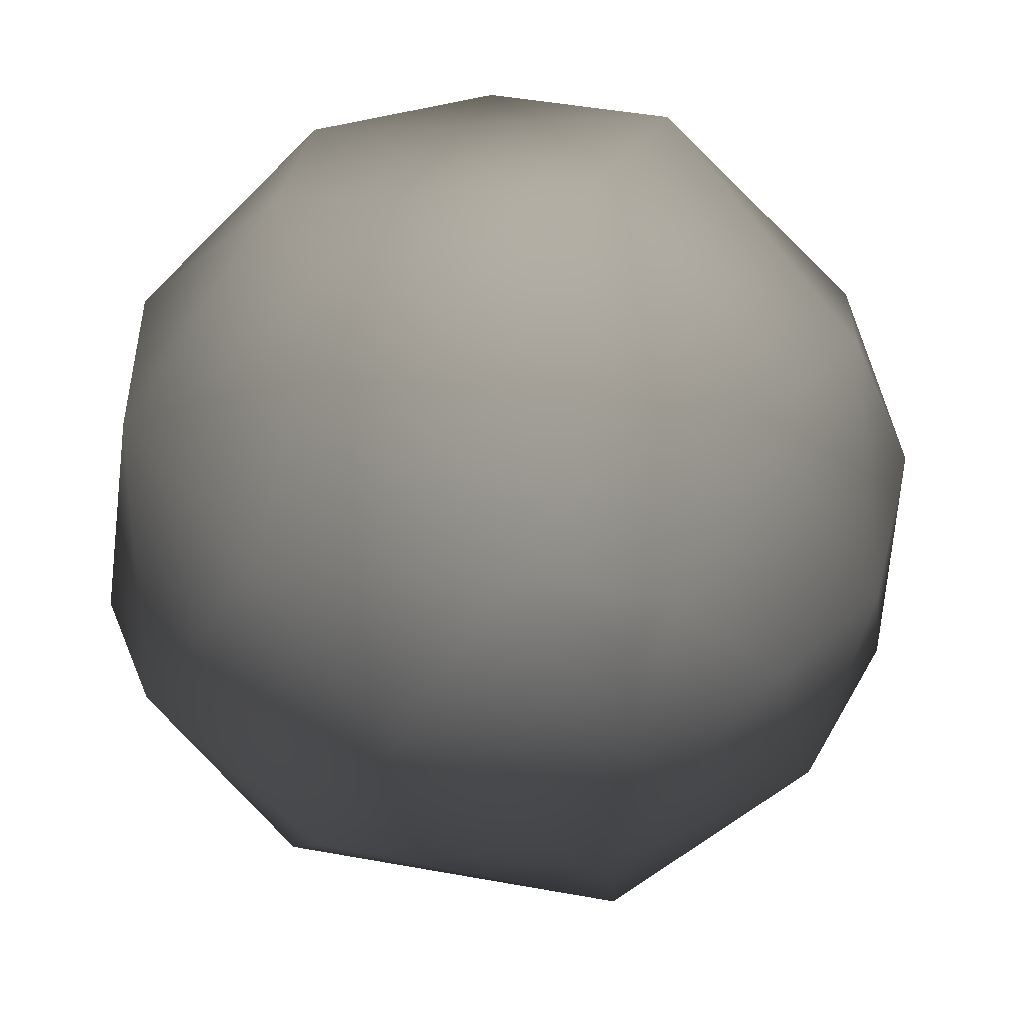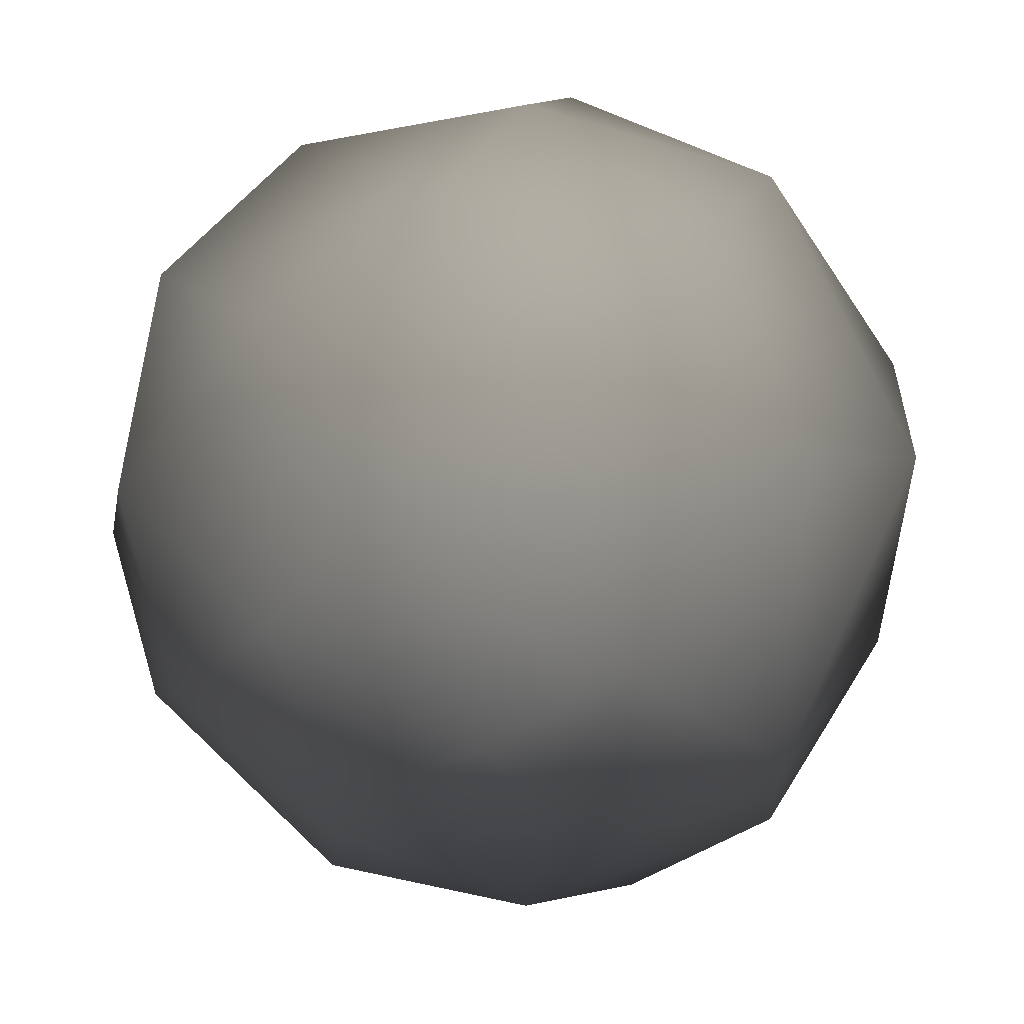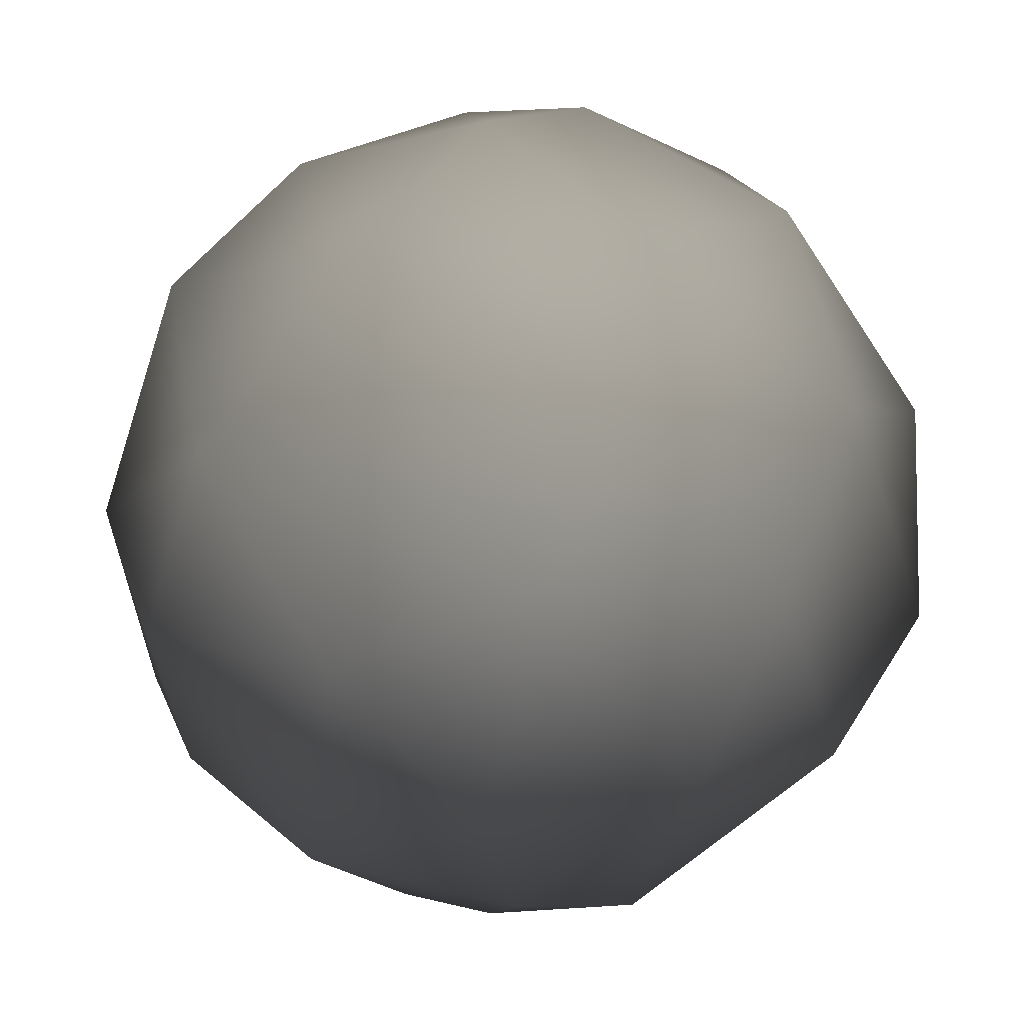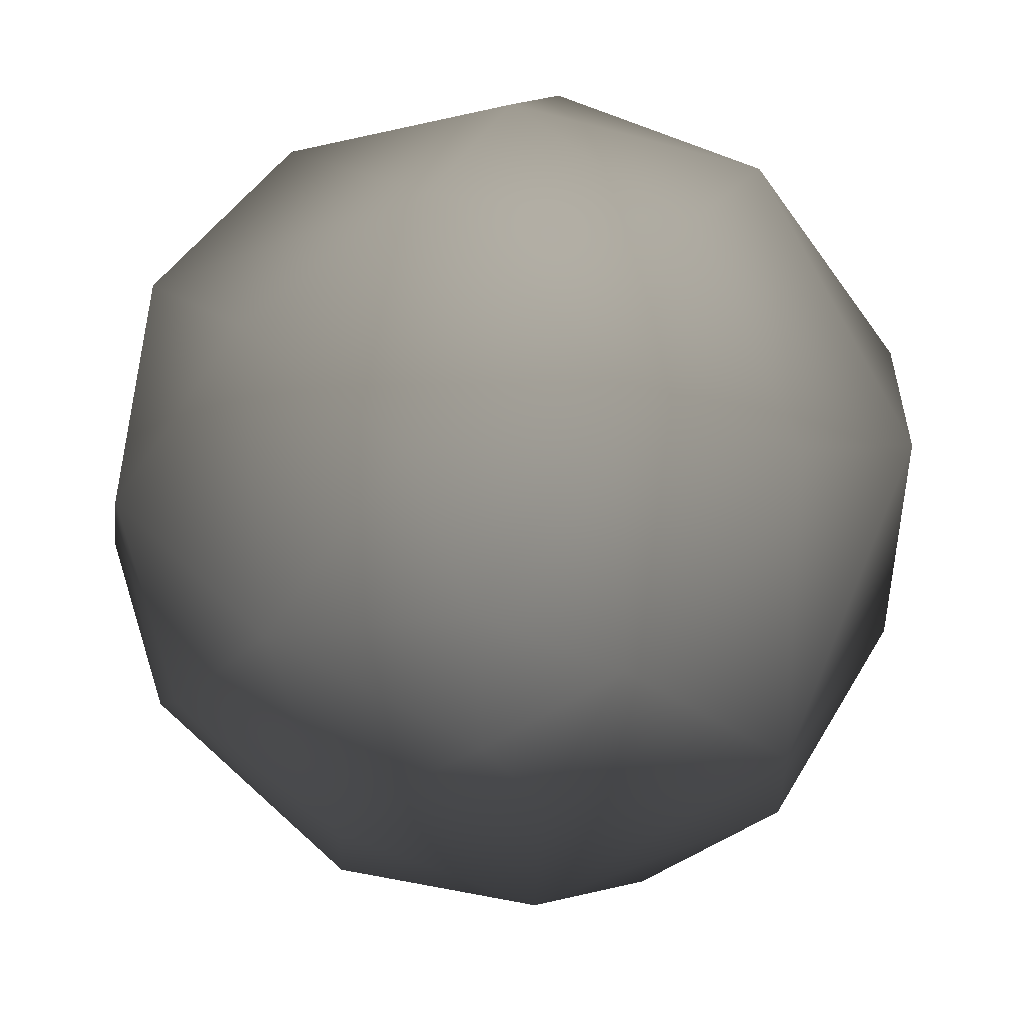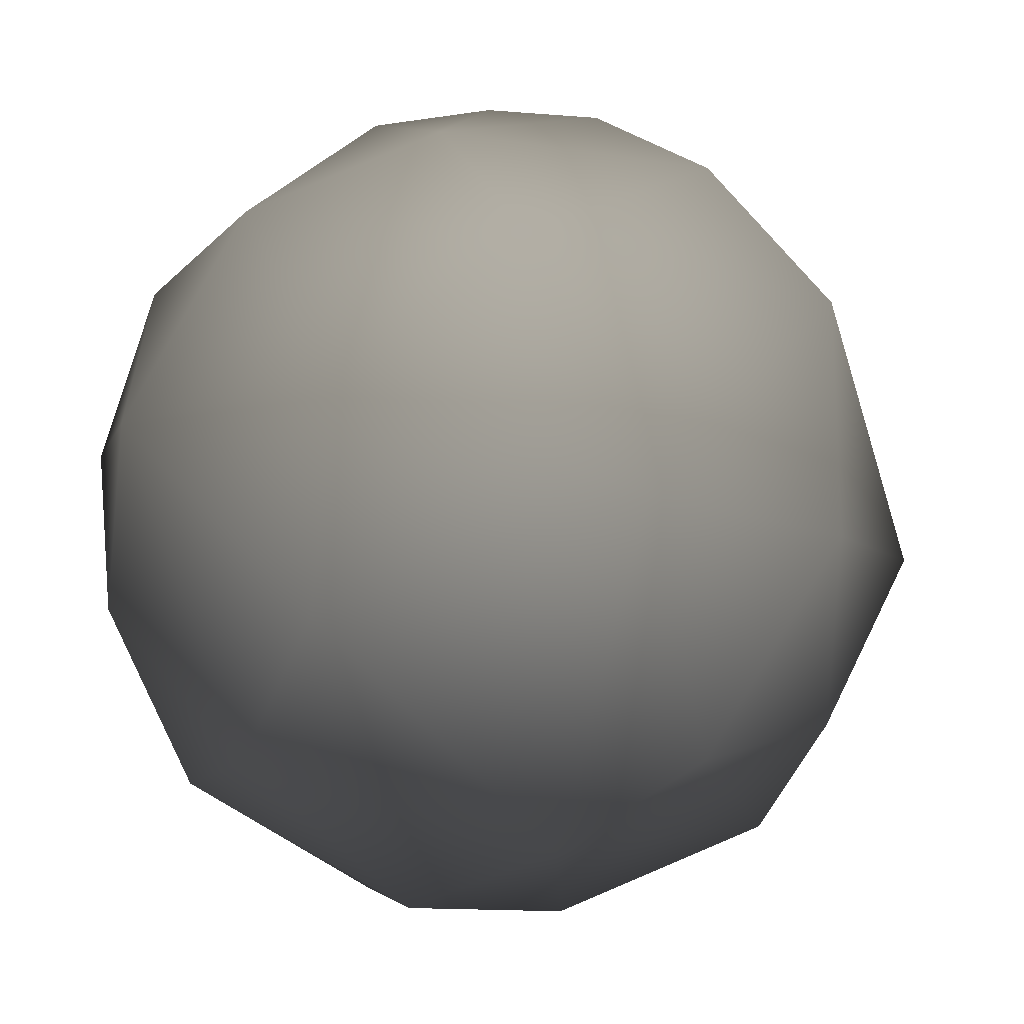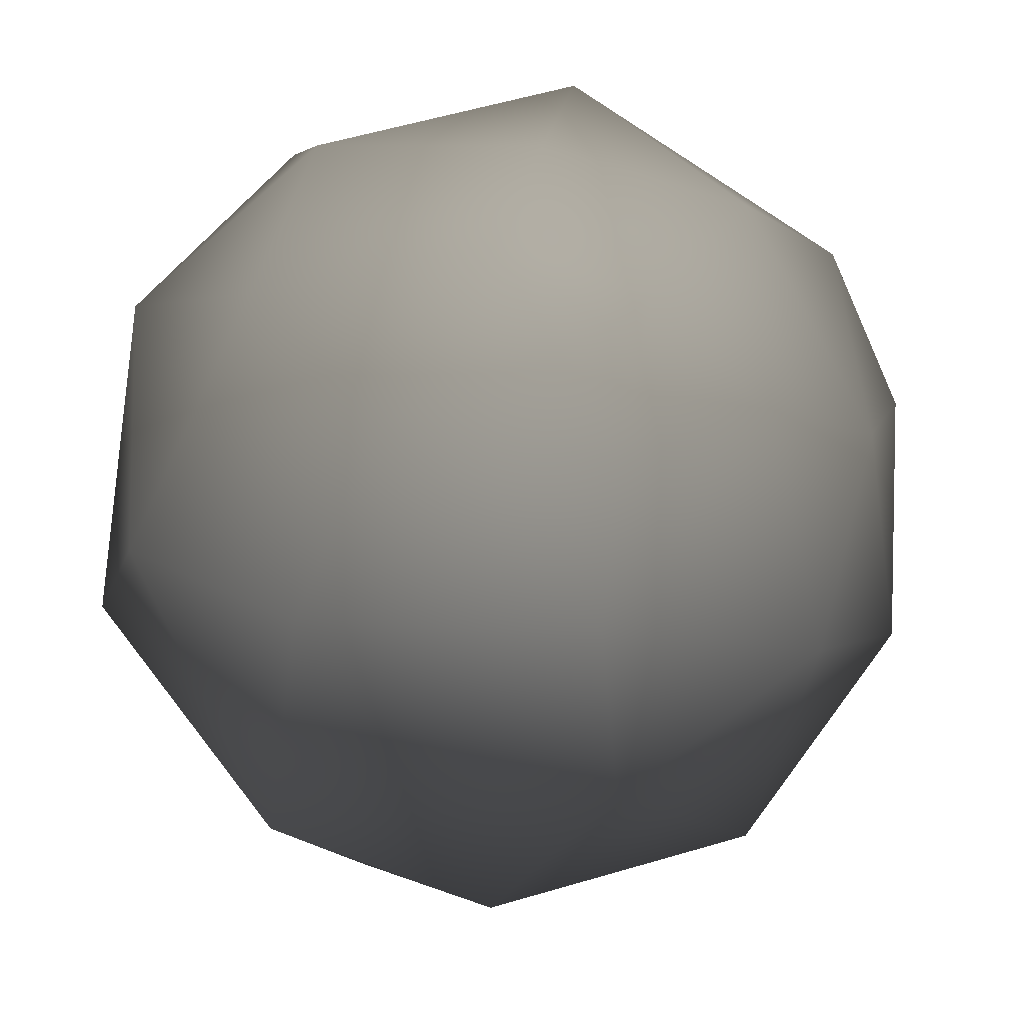
<metadata>
{"format":"obj","ext":"obj","renderer":"f3d","projection":"perspective","resolution":1024,"background":"white","views":[{"elev":19.3,"azim":164.4,"up":"+Z"},{"elev":-56.3,"azim":33.0,"up":"+Y"},{"elev":-3.6,"azim":21.3,"up":"+Y"},{"elev":-56.3,"azim":35.0,"up":"+Y"},{"elev":-2.4,"azim":129.3,"up":"+Y"},{"elev":-22.4,"azim":166.4,"up":"+Z"}]}
</metadata>
<code>
v -3.549 3.619 -0.2954 0.7529 0.7529 0.7529
v -3.596 -3.288 -1.472 0.7529 0.7529 0.7529
v -4.668 -1.023 -1.837 0.7529 0.7529 0.7529
v -3.041 2.971 -2.771 0.7529 0.7529 0.7529
v -1.939 4.677 -0.6869 0.7529 0.7529 0.7529
v -1.671 -3.916 -2.835 0.7529 0.7529 0.7529
v -3.273 -0.6145 -3.975 0.7529 0.7529 0.7529
v -0.1483 4.035 -3.167 0.7529 0.7529 0.7529
v -0.7623 2.377 -4.508 0.7529 0.7529 0.7529
v 0.03465 -0.4155 -5.131 0.7529 0.7529 0.7529
v 1.132 -2.953 -4.007 0.7529 0.7529 0.7529
v 0.5621 4.979 -0.3406 0.7529 0.7529 0.7529
v 3.025 2.952 -2.937 0.7529 0.7529 0.7529
v 4.716 1.244 -1.605 0.7529 0.7529 0.7529
v 3.724 3.427 0.7441 0.7529 0.7529 0.7529
v 0.6086 -4.783 1.589 0.7529 0.7529 0.7529
v 2.908 2.728 3.161 0.7529 0.7529 0.7529
v -0.2778 2.628 4.501 0.7529 0.7529 0.7529
v -1.951 0.3929 4.822 0.7529 0.7529 0.7529
v -1.697 -4.235 2.366 0.7529 0.7529 0.7529
v -3.541 2.692 2.529 0.7529 0.7529 0.7529
v -1.433 -4.807 0.1643 0.7529 0.7529 0.7529
v -5.05 0.3604 0.1948 0.7529 0.7529 0.7529
v -0.002691 5 -0.002927 0.7529 0.7529 0.7529
v -4.474 2.154 0.8534 0.7529 0.7529 0.7529
v -4.523 1.484 -1.928 0.7529 0.7529 0.7529
v -2.709 -4.278 -0.3584 0.7529 0.7529 0.7529
v -0.9973 -2.609 -4.261 0.7529 0.7529 0.7529
v -0.1471 4.848 -1.488 0.7529 0.7529 0.7529
v 2.777 -0.02399 -4.439 0.7529 0.7529 0.7529
v 2.04 -4.006 -2.585 0.7529 0.7529 0.7529
v -0.1888 -4.971 -0.8792 0.7529 0.7529 0.7529
v 2.374 4.355 -1.119 0.7529 0.7529 0.7529
v 4.793 -1.328 -1.371 0.7529 0.7529 0.7529
v 1.245 4.836 0.9274 0.7529 0.7529 0.7529
v 1.54 -4.852 0.0847 0.7529 0.7529 0.7529
v 4.789 0.918 1.693 0.7529 0.7529 0.7529
v 4.139 -2.996 0.3571 0.7529 0.7529 0.7529
v 4.189 -1.24 2.565 0.7529 0.7529 0.7529
v 3.068 -3.362 2.31 0.7529 0.7529 0.7529
v 2.89 0.7175 4.168 0.7529 0.7529 0.7529
v 2.023 -1.239 4.569 0.7529 0.7529 0.7529
v 0.5795 4.398 2.525 0.7529 0.7529 0.7529
v -0.4157 -2.006 4.741 0.7529 0.7529 0.7529
v 0.8607 -3.835 3.255 0.7529 0.7529 0.7529
v -1.956 4.132 2.219 0.7529 0.7529 0.7529
v -0.2747 -5.006 0.2062 0.7529 0.7529 0.7529
v -4.532 -0.03429 2.347 0.7529 0.7529 0.7529
v -3.292 -1.58 3.534 0.7529 0.7529 0.7529
v -4.488 -2.083 1.139 0.7529 0.7529 0.7529
v -3.738 -3.083 1.593 0.7529 0.7529 0.7529
v -0.5091 4.999 0.4832 0.7529 0.7529 0.7529
f 2 27 51
f 26 23 25
f 2 51 50
f 1 26 25
f 2 50 3
f 3 23 26
f 32 47 22
f 27 32 22
f 4 26 1
f 2 3 7
f 5 4 1
f 7 6 2
f 26 7 3
f 2 6 27
f 5 52 29
f 6 32 27
f 4 7 26
f 4 5 8
f 7 4 9
f 5 29 8
f 28 6 7
f 8 9 4
f 28 7 10
f 9 10 7
f 28 10 11
f 31 32 6
f 11 31 6
f 11 6 28
f 30 10 9
f 8 13 9
f 11 10 30
f 30 9 13
f 33 8 29
f 33 13 8
f 29 12 33
f 31 36 32
f 31 11 30
f 34 31 30
f 14 34 30
f 14 30 13
f 33 15 13
f 38 31 34
f 38 36 31
f 12 35 33
f 14 13 15
f 14 37 34
f 37 14 15
f 15 33 35
f 38 34 37
f 39 38 37
f 40 36 38
f 40 38 39
f 37 15 17
f 40 16 36
f 39 37 41
f 15 35 43
f 41 37 17
f 40 39 42
f 17 15 43
f 41 42 39
f 45 16 40
f 18 17 43
f 45 40 42
f 41 17 18
f 44 45 42
f 18 42 41
f 44 42 19
f 43 35 52
f 19 42 18
f 45 20 16
f 20 45 44
f 46 18 43
f 20 47 16
f 46 21 18
f 19 18 21
f 20 44 49
f 49 44 19
f 46 43 52
f 51 20 49
f 49 19 48
f 21 48 19
f 46 52 5
f 22 47 20
f 50 51 49
f 48 50 49
f 21 46 1
f 51 27 20
f 1 46 5
f 48 21 25
f 25 23 48
f 25 21 1
f 22 20 27
f 50 48 23
f 3 50 23
f 24 52 35
f 24 35 12
f 24 12 29
f 24 29 52
f 47 36 16
f 47 32 36

</code>
